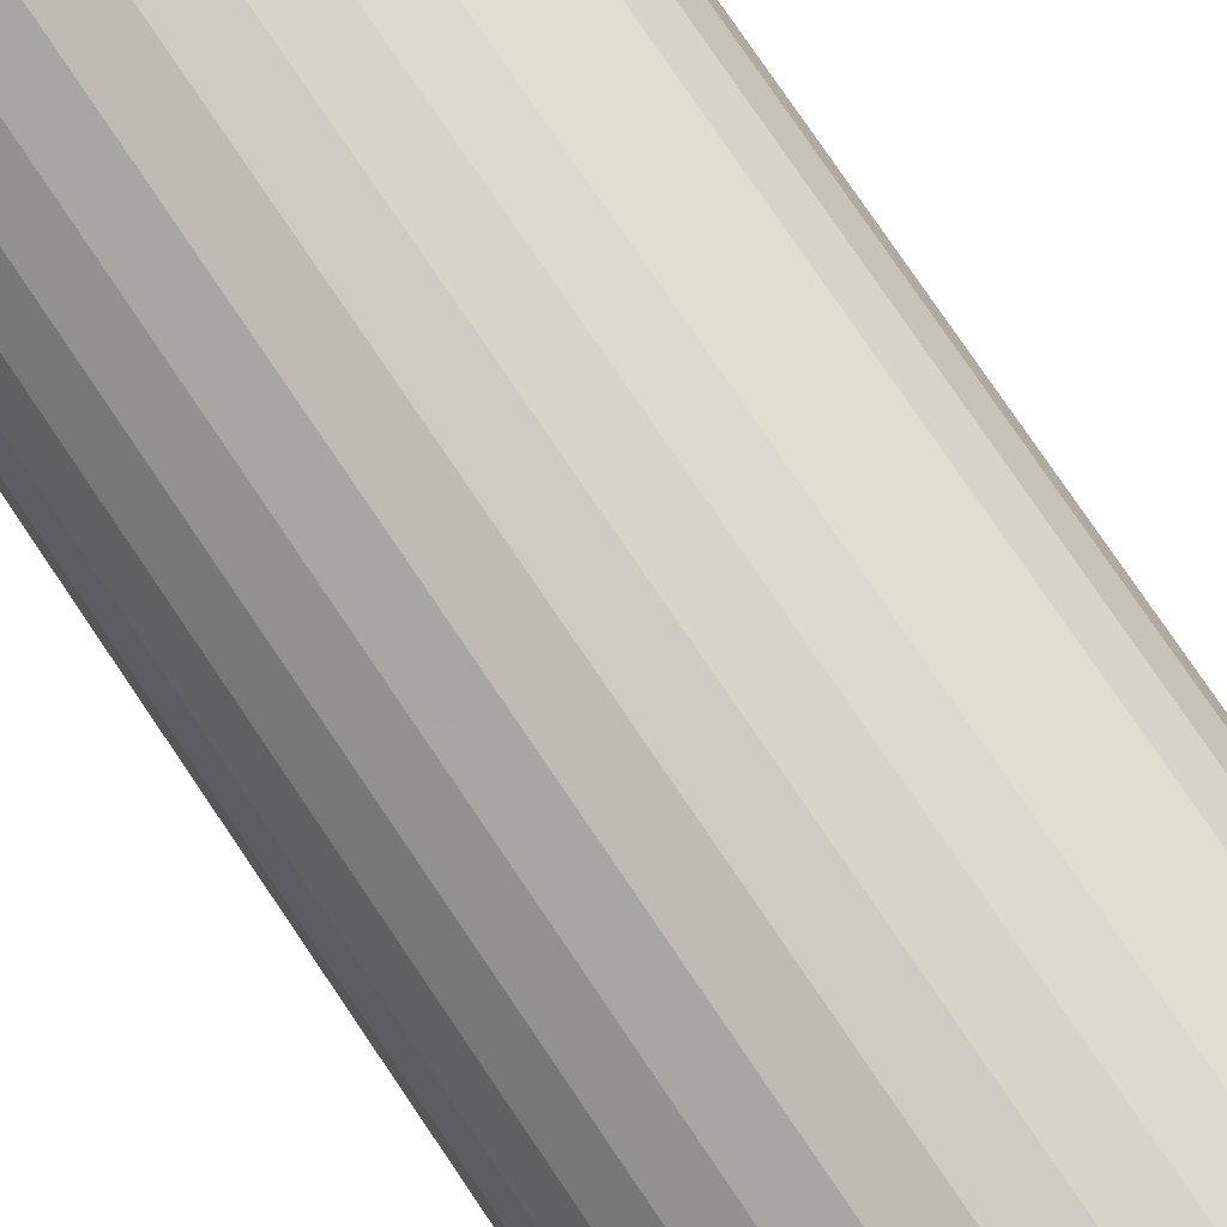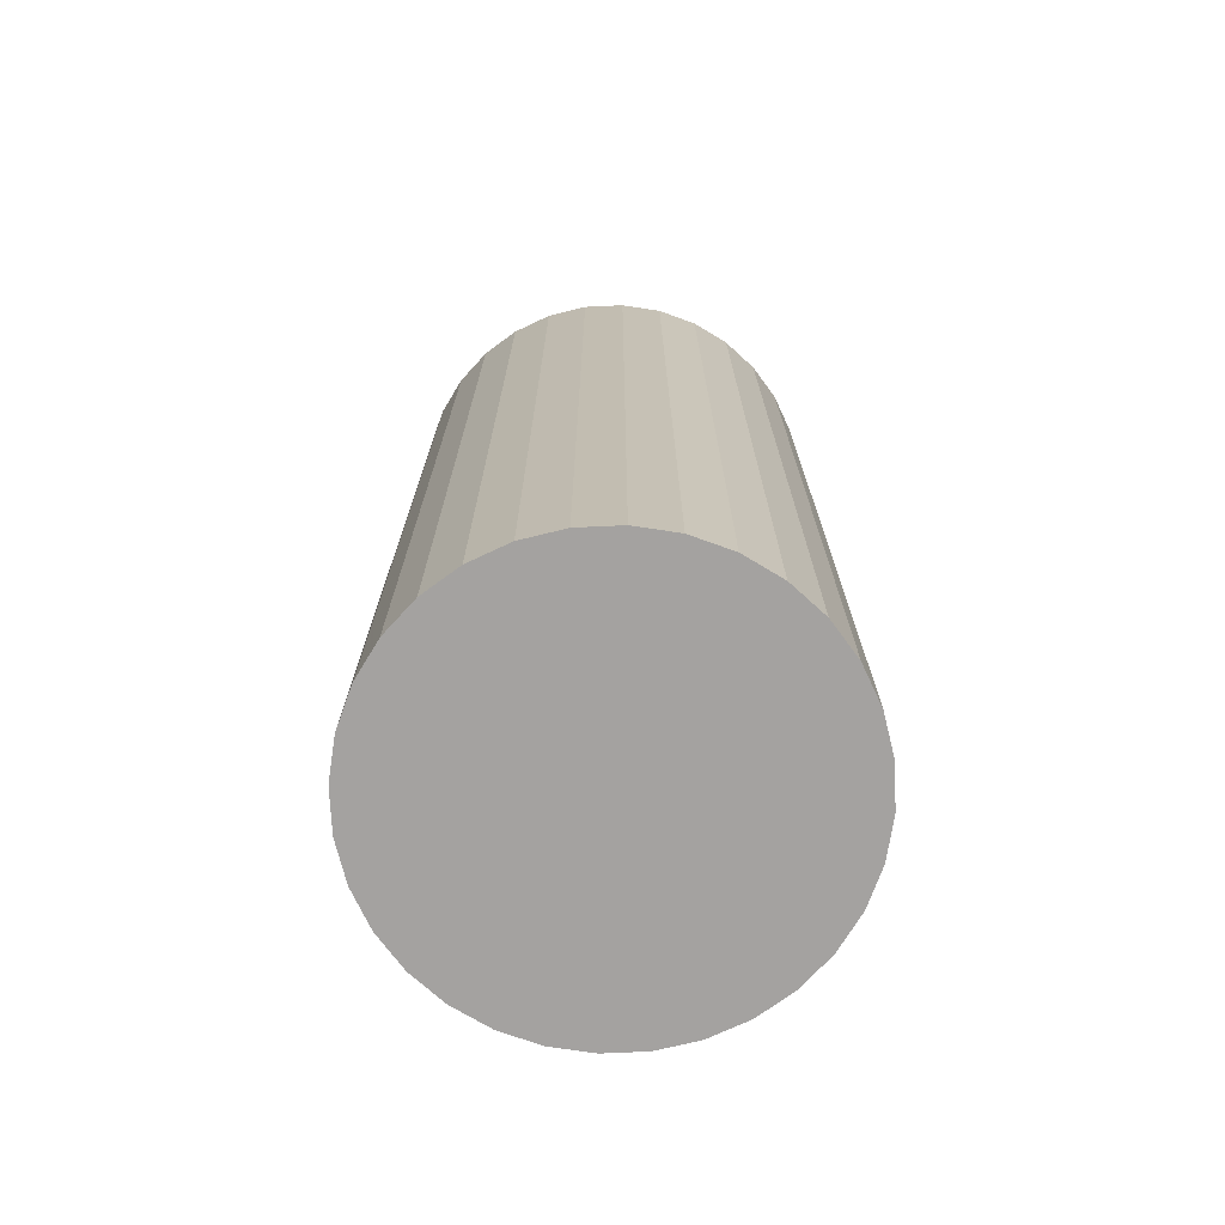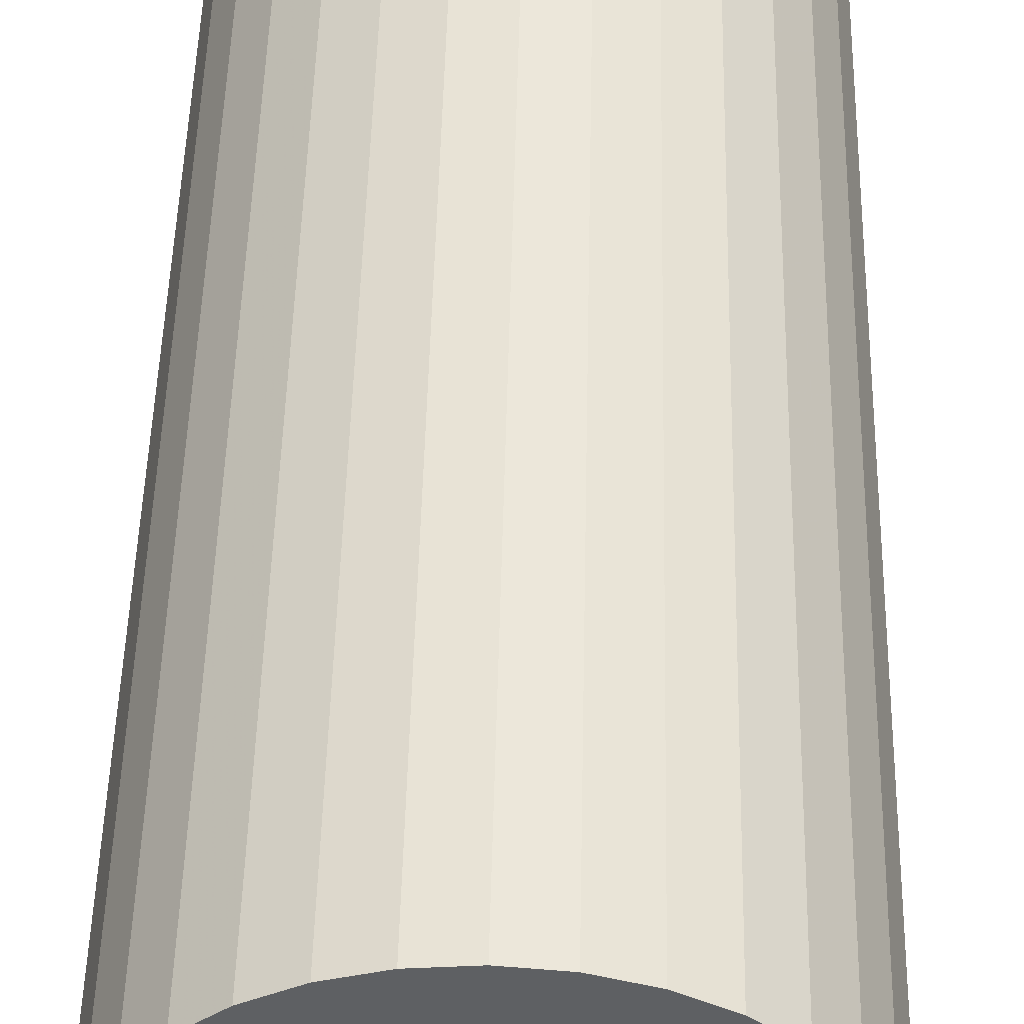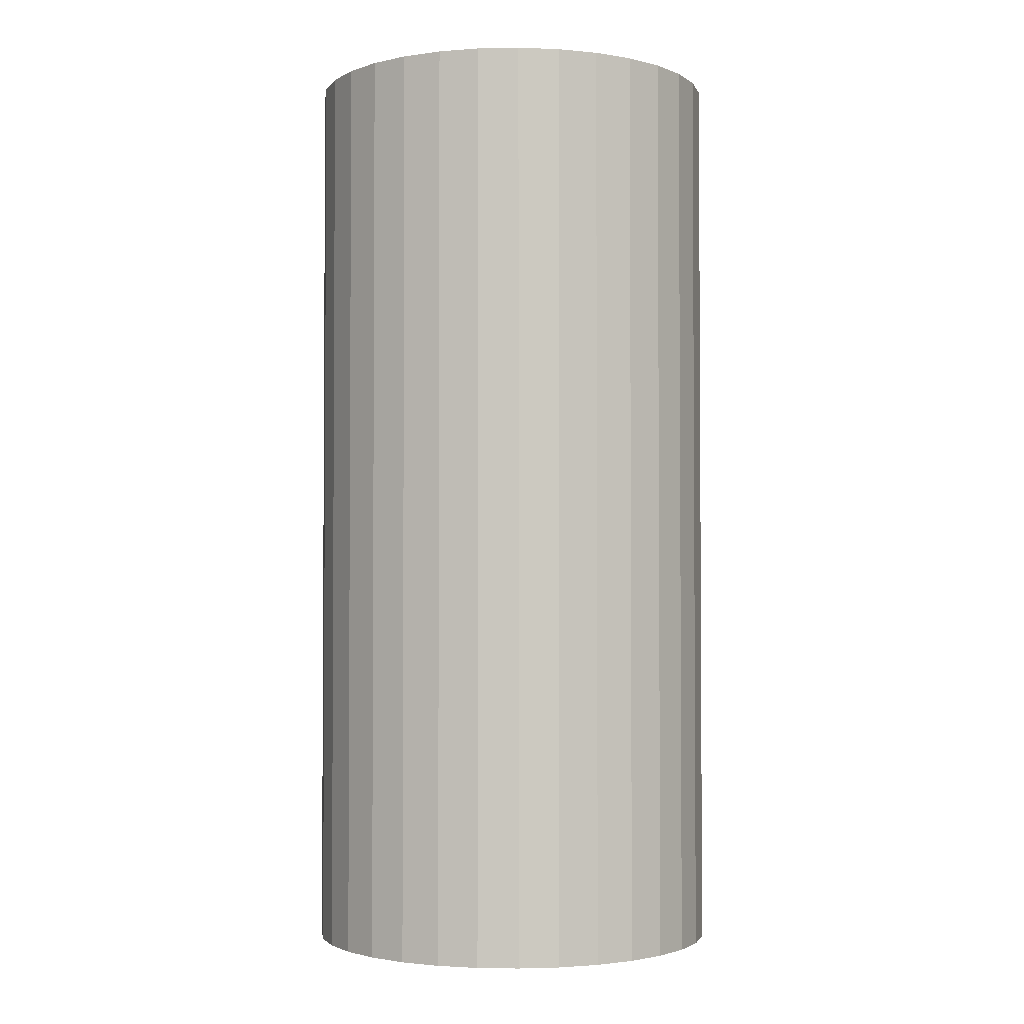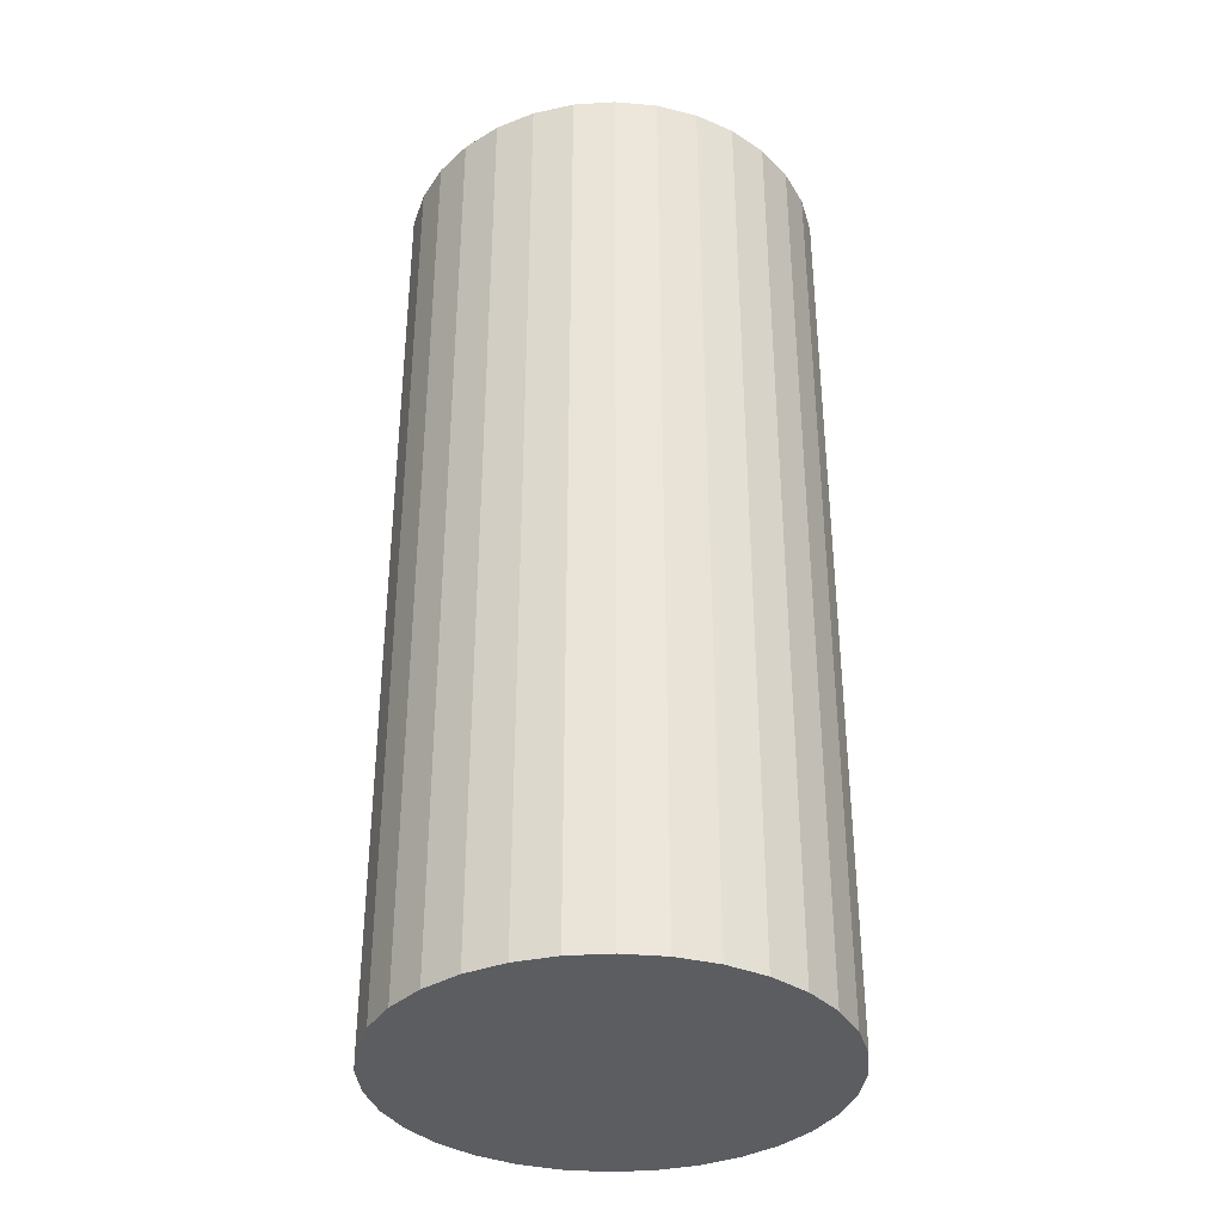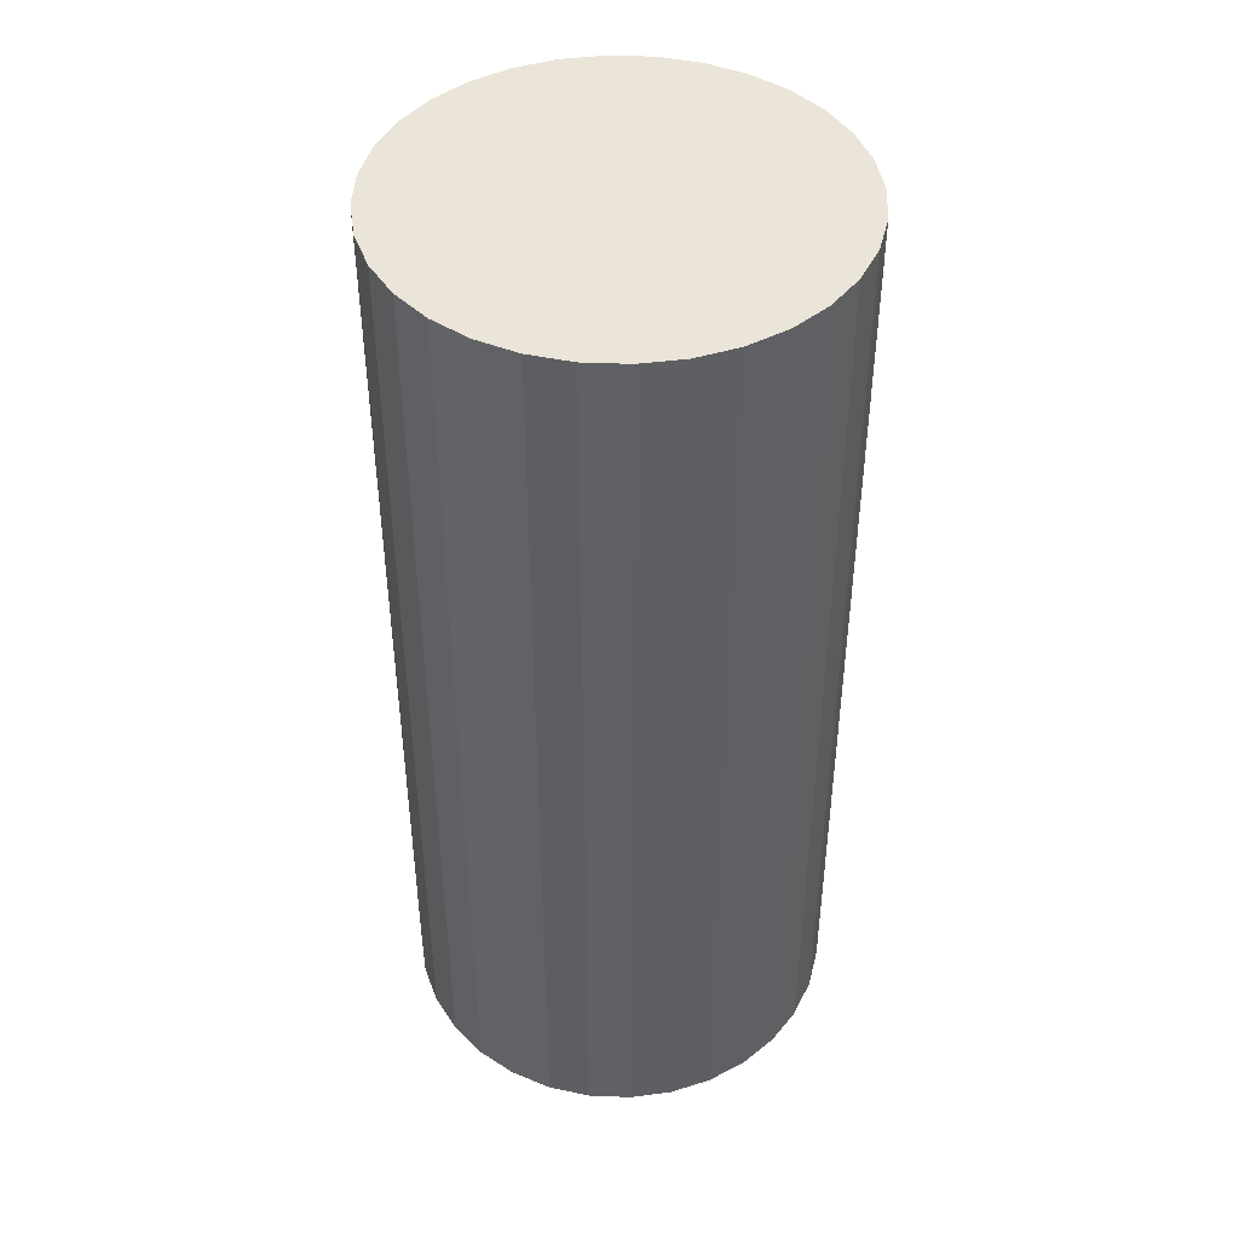
<metadata>
{"format":"obj","ext":"obj","renderer":"f3d","projection":"perspective","resolution":1024,"background":"white","views":[{"elev":80.0,"azim":-34.3,"up":"+Y"},{"elev":-72.7,"azim":-160.5,"up":"+Z"},{"elev":47.8,"azim":1.3,"up":"+Y"},{"elev":-2.3,"azim":110.7,"up":"+Z"},{"elev":-35.8,"azim":-158.5,"up":"+Z"},{"elev":44.6,"azim":120.8,"up":"+Z"}]}
</metadata>
<code>
v 0 0 -0.04503
v 0.02037 0 -0.04503
v 0.02037 0 0.04503
v 0 0 0.04503
v 0.01998 0.003974 -0.04503
v 0.01998 0.003974 0.04503
v 0.01882 0.007796 -0.04503
v 0.01882 0.007796 0.04503
v 0.01694 0.01132 -0.04503
v 0.01694 0.01132 0.04503
v 0.0144 0.0144 -0.04503
v 0.0144 0.0144 0.04503
v 0.01132 0.01694 -0.04503
v 0.01132 0.01694 0.04503
v 0.007796 0.01882 -0.04503
v 0.007796 0.01882 0.04503
v 0.003974 0.01998 -0.04503
v 0.003974 0.01998 0.04503
v 0 0.02037 -0.04503
v 0 0.02037 0.04503
v -0.003974 0.01998 -0.04503
v -0.003974 0.01998 0.04503
v -0.007796 0.01882 -0.04503
v -0.007796 0.01882 0.04503
v -0.01132 0.01694 -0.04503
v -0.01132 0.01694 0.04503
v -0.0144 0.0144 -0.04503
v -0.0144 0.0144 0.04503
v -0.01694 0.01132 -0.04503
v -0.01694 0.01132 0.04503
v -0.01882 0.007796 -0.04503
v -0.01882 0.007796 0.04503
v -0.01998 0.003974 -0.04503
v -0.01998 0.003974 0.04503
v -0.02037 0 -0.04503
v -0.02037 0 0.04503
v -0.01998 -0.003974 -0.04503
v -0.01998 -0.003974 0.04503
v -0.01882 -0.007796 -0.04503
v -0.01882 -0.007796 0.04503
v -0.01694 -0.01132 -0.04503
v -0.01694 -0.01132 0.04503
v -0.0144 -0.0144 -0.04503
v -0.0144 -0.0144 0.04503
v -0.01132 -0.01694 -0.04503
v -0.01132 -0.01694 0.04503
v -0.007796 -0.01882 -0.04503
v -0.007796 -0.01882 0.04503
v -0.003974 -0.01998 -0.04503
v -0.003974 -0.01998 0.04503
v -0 -0.02037 -0.04503
v -0 -0.02037 0.04503
v 0.003974 -0.01998 -0.04503
v 0.003974 -0.01998 0.04503
v 0.007796 -0.01882 -0.04503
v 0.007796 -0.01882 0.04503
v 0.01132 -0.01694 -0.04503
v 0.01132 -0.01694 0.04503
v 0.0144 -0.0144 -0.04503
v 0.0144 -0.0144 0.04503
v 0.01694 -0.01132 -0.04503
v 0.01694 -0.01132 0.04503
v 0.01882 -0.007796 -0.04503
v 0.01882 -0.007796 0.04503
v 0.01998 -0.003974 -0.04503
v 0.01998 -0.003974 0.04503
f 2 1 5
f 2 5 3
f 3 5 6
f 3 6 4
f 5 1 7
f 5 7 6
f 6 7 8
f 6 8 4
f 7 1 9
f 7 9 8
f 8 9 10
f 8 10 4
f 9 1 11
f 9 11 10
f 10 11 12
f 10 12 4
f 11 1 13
f 11 13 12
f 12 13 14
f 12 14 4
f 13 1 15
f 13 15 14
f 14 15 16
f 14 16 4
f 15 1 17
f 15 17 16
f 16 17 18
f 16 18 4
f 17 1 19
f 17 19 18
f 18 19 20
f 18 20 4
f 19 1 21
f 19 21 20
f 20 21 22
f 20 22 4
f 21 1 23
f 21 23 22
f 22 23 24
f 22 24 4
f 23 1 25
f 23 25 24
f 24 25 26
f 24 26 4
f 25 1 27
f 25 27 26
f 26 27 28
f 26 28 4
f 27 1 29
f 27 29 28
f 28 29 30
f 28 30 4
f 29 1 31
f 29 31 30
f 30 31 32
f 30 32 4
f 31 1 33
f 31 33 32
f 32 33 34
f 32 34 4
f 33 1 35
f 33 35 34
f 34 35 36
f 34 36 4
f 35 1 37
f 35 37 36
f 36 37 38
f 36 38 4
f 37 1 39
f 37 39 38
f 38 39 40
f 38 40 4
f 39 1 41
f 39 41 40
f 40 41 42
f 40 42 4
f 41 1 43
f 41 43 42
f 42 43 44
f 42 44 4
f 43 1 45
f 43 45 44
f 44 45 46
f 44 46 4
f 45 1 47
f 45 47 46
f 46 47 48
f 46 48 4
f 47 1 49
f 47 49 48
f 48 49 50
f 48 50 4
f 49 1 51
f 49 51 50
f 50 51 52
f 50 52 4
f 51 1 53
f 51 53 52
f 52 53 54
f 52 54 4
f 53 1 55
f 53 55 54
f 54 55 56
f 54 56 4
f 55 1 57
f 55 57 56
f 56 57 58
f 56 58 4
f 57 1 59
f 57 59 58
f 58 59 60
f 58 60 4
f 59 1 61
f 59 61 60
f 60 61 62
f 60 62 4
f 61 1 63
f 61 63 62
f 62 63 64
f 62 64 4
f 63 1 65
f 63 65 64
f 64 65 66
f 64 66 4
f 65 1 2
f 65 2 66
f 66 2 3
f 66 3 4

</code>
